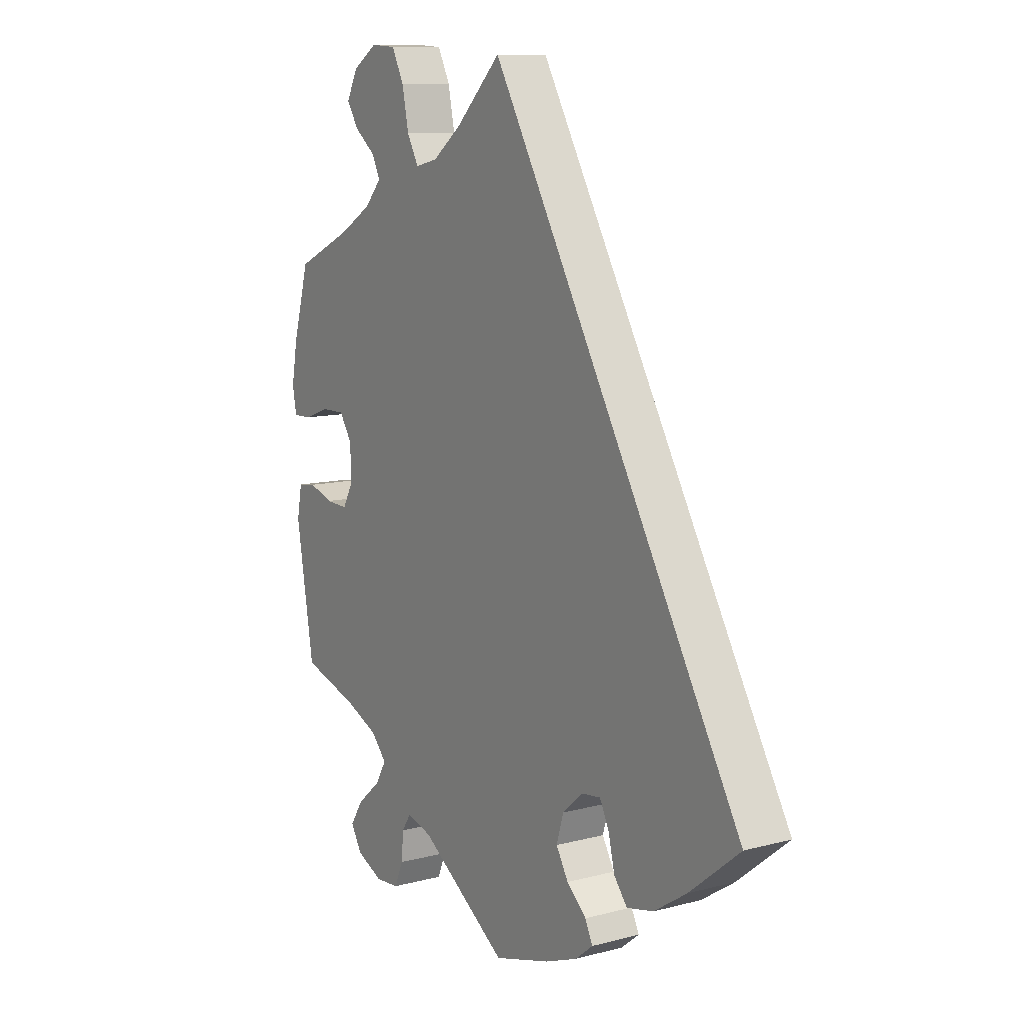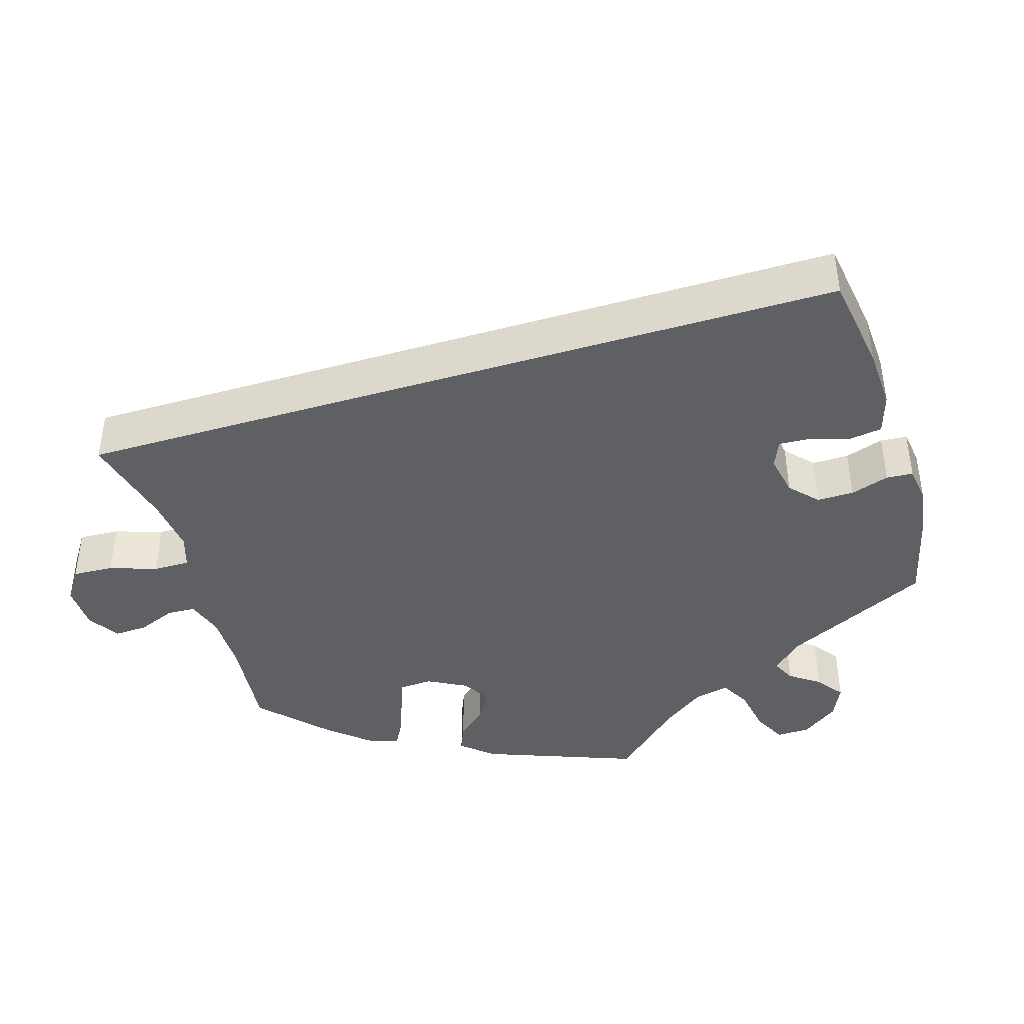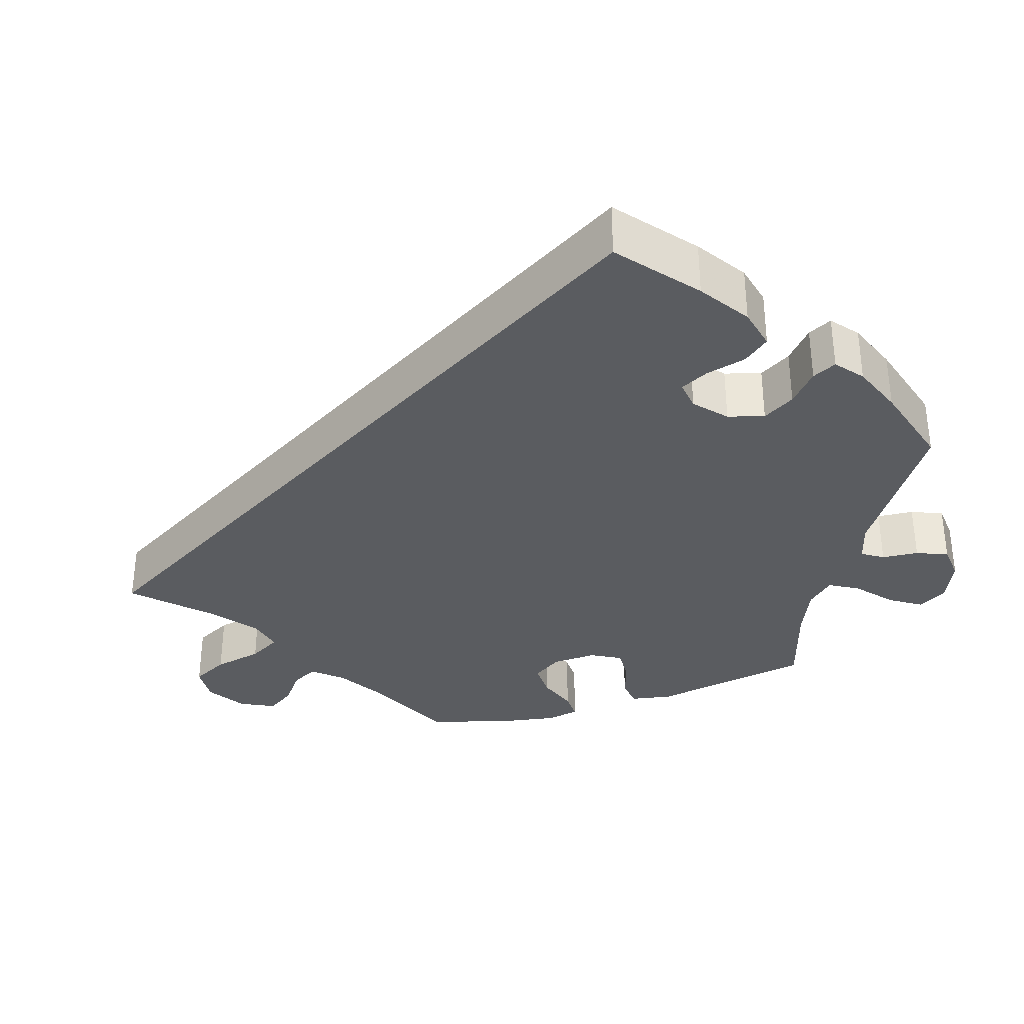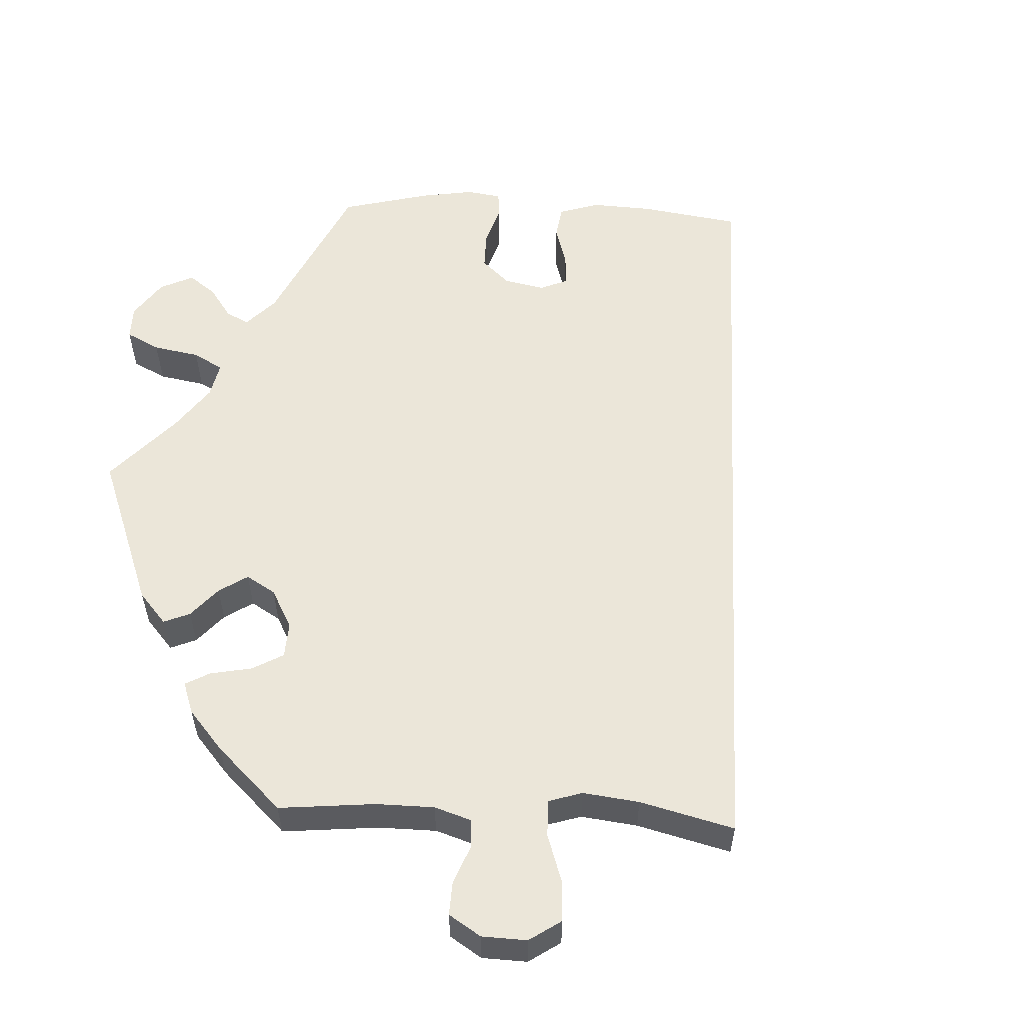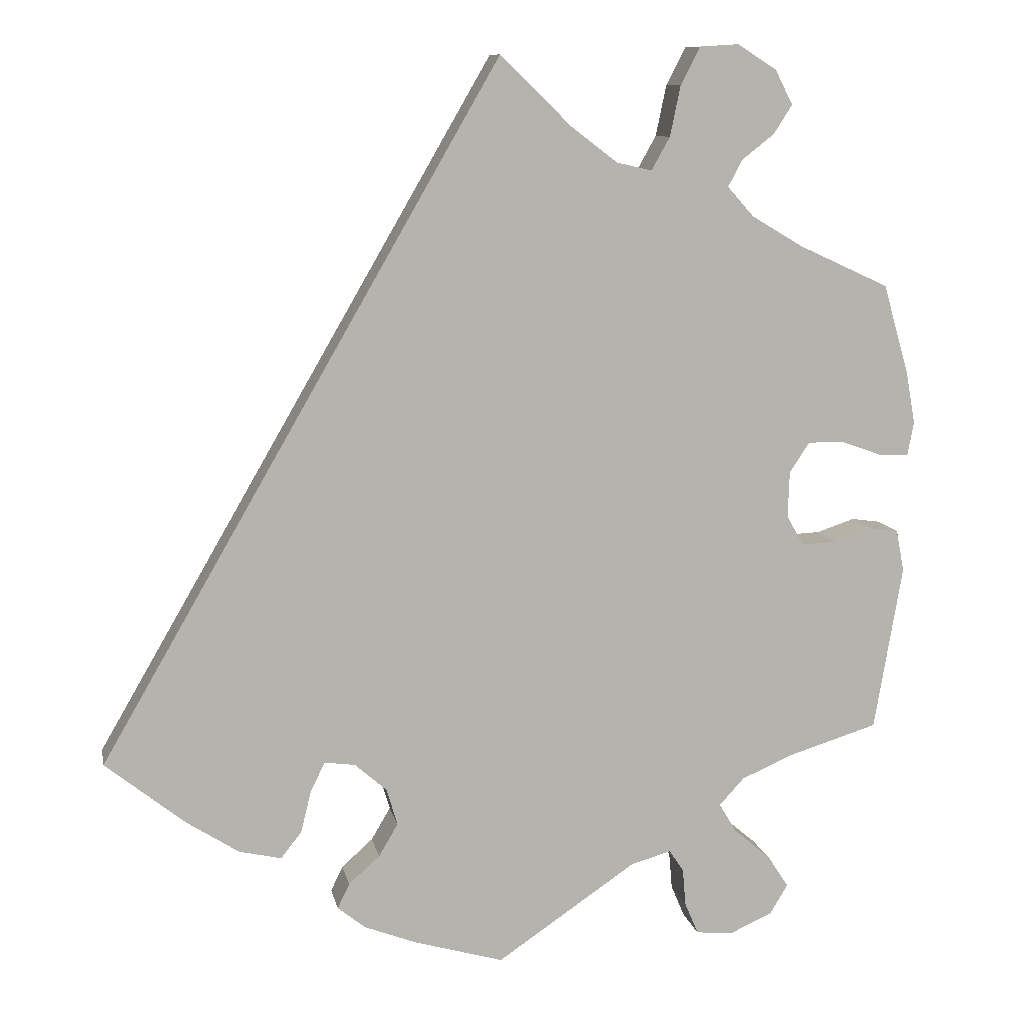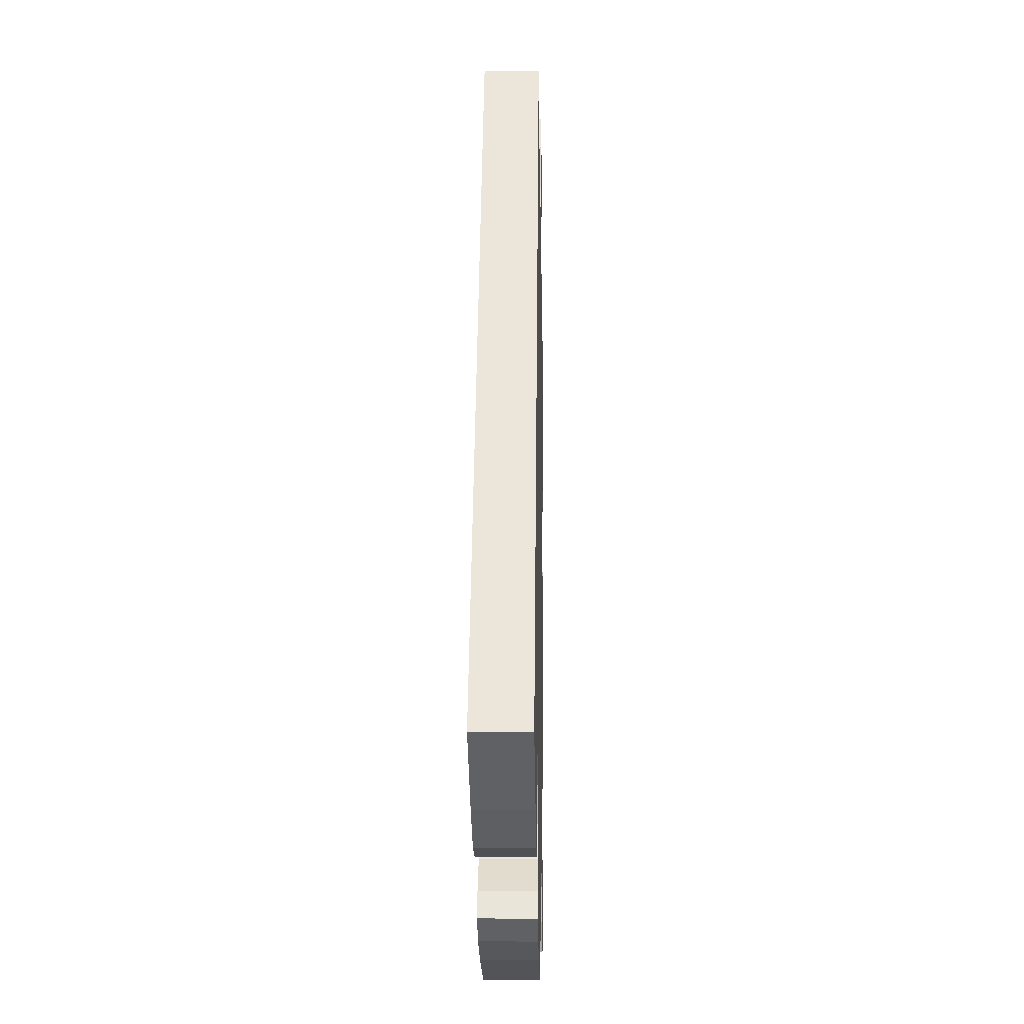
<metadata>
{"format":"obj","ext":"obj","renderer":"f3d","projection":"perspective","resolution":1024,"background":"white","views":[{"elev":10.8,"azim":56.9,"up":"+Z"},{"elev":-42.6,"azim":76.9,"up":"+Y"},{"elev":-34.3,"azim":108.1,"up":"+Y"},{"elev":56.8,"azim":-27.2,"up":"+Y"},{"elev":10.1,"azim":168.9,"up":"+Z"},{"elev":-7.0,"azim":91.3,"up":"+Z"}]}
</metadata>
<code>
v 0.501 0.07 -0.288
v 0.401 0.07 -0.368
v 0.336 0.07 -0.41
v 0.283 0.07 -0.422
v 0.257 0.07 -0.389
v 0.244 0.07 -0.336
v 0.226 0.07 -0.3
v 0.188 0.07 -0.305
v 0.148 0.07 -0.34
v 0.134 0.07 -0.386
v 0.158 0.07 -0.427
v 0.197 0.07 -0.462
v 0.212 0.07 -0.493
v 0.177 0.07 -0.521
v 0.112 0.07 -0.546
v 0 0.07 -0.578
v -0.175 0.07 -0.459
v -0.225 0.07 -0.445
v -0.243 0.07 -0.472
v -0.247 0.07 -0.519
v -0.264 0.07 -0.559
v -0.311 0.07 -0.563
v -0.364 0.07 -0.539
v -0.386 0.07 -0.502
v -0.36 0.07 -0.462
v -0.314 0.07 -0.423
v -0.292 0.07 -0.386
v -0.323 0.07 -0.352
v -0.387 0.07 -0.324
v -0.5 0.07 -0.289
v -0.535 0.07 -0.082
v -0.525 0.07 -0.03
v -0.489 0.07 -0.025
v -0.441 0.07 -0.041
v -0.397 0.07 -0.043
v -0.376 0.07 -0.005
v -0.378 0.07 0.052
v -0.403 0.07 0.09
v -0.449 0.07 0.089
v -0.5 0.07 0.071
v -0.536 0.07 0.07
v -0.544 0.07 0.112
v -0.532 0.07 0.178
v -0.5 0.07 0.289
v -0.387 0.07 0.341
v -0.323 0.07 0.379
v -0.29 0.07 0.416
v -0.307 0.07 0.449
v -0.348 0.07 0.481
v -0.371 0.07 0.517
v -0.349 0.07 0.56
v -0.3 0.07 0.591
v -0.251 0.07 0.588
v -0.227 0.07 0.541
v -0.214 0.07 0.478
v -0.191 0.07 0.437
v -0.147 0.07 0.447
v -0.089 0.07 0.491
v 0 0.07 0.578
v 0.501 0 -0.288
v 0.401 0 -0.368
v 0.336 0 -0.41
v 0.283 0 -0.422
v 0.257 0 -0.389
v 0.244 0 -0.336
v 0.226 0 -0.3
v 0.188 0 -0.305
v 0.148 0 -0.34
v 0.134 0 -0.386
v 0.158 0 -0.427
v 0.197 0 -0.462
v 0.212 0 -0.493
v 0.177 0 -0.521
v 0.112 0 -0.546
v 0 0 -0.578
v -0.175 0 -0.459
v -0.225 0 -0.445
v -0.243 0 -0.472
v -0.247 0 -0.519
v -0.264 0 -0.559
v -0.311 0 -0.563
v -0.364 0 -0.539
v -0.386 0 -0.502
v -0.36 0 -0.462
v -0.314 0 -0.423
v -0.292 0 -0.386
v -0.323 0 -0.352
v -0.387 0 -0.324
v -0.5 0 -0.289
v -0.535 0 -0.082
v -0.525 0 -0.03
v -0.489 0 -0.025
v -0.441 0 -0.041
v -0.397 0 -0.043
v -0.376 0 -0.005
v -0.378 0 0.052
v -0.403 0 0.09
v -0.449 0 0.089
v -0.5 0 0.071
v -0.536 0 0.07
v -0.544 0 0.112
v -0.532 0 0.178
v -0.5 0 0.289
v -0.387 0 0.341
v -0.323 0 0.379
v -0.29 0 0.416
v -0.307 0 0.449
v -0.348 0 0.481
v -0.371 0 0.517
v -0.349 0 0.56
v -0.3 0 0.591
v -0.251 0 0.588
v -0.227 0 0.541
v -0.214 0 0.478
v -0.191 0 0.437
v -0.147 0 0.447
v -0.089 0 0.491
v 0 0 0.578
f 58 59 1 2
f 57 58 2 3
f 56 57 3
f 52 53 54 55
f 52 55 56
f 48 49 50 51
f 47 48 51 52
f 42 43 44 45
f 42 45 46
f 39 40 41 42
f 38 39 42 46
f 37 38 46 47
f 31 32 33 34
f 29 30 31 34
f 28 29 34 35
f 27 28 35 36
f 23 24 25 26
f 23 26 27
f 22 23 27
f 19 20 21 22
f 18 19 22 27
f 17 18 27 36
f 11 12 13 14
f 10 11 14 15
f 3 4 5 6
f 3 6 7
f 47 52 56 3
f 10 15 16 17
f 9 10 17 36
f 8 9 36 37
f 47 3 7
f 7 8 37 47
f 61 60 118 117
f 62 61 117 116
f 62 116 115
f 114 113 112 111
f 115 114 111
f 110 109 108 107
f 111 110 107 106
f 104 103 102 101
f 105 104 101
f 101 100 99 98
f 105 101 98 97
f 106 105 97 96
f 93 92 91 90
f 93 90 89 88
f 94 93 88 87
f 95 94 87 86
f 85 84 83 82
f 86 85 82
f 86 82 81
f 81 80 79 78
f 86 81 78 77
f 95 86 77 76
f 73 72 71 70
f 74 73 70 69
f 65 64 63 62
f 66 65 62
f 62 115 111 106
f 76 75 74 69
f 95 76 69 68
f 96 95 68 67
f 66 62 106
f 106 96 67 66
f 1 60 61 2
f 2 61 62 3
f 3 62 63 4
f 4 63 64 5
f 5 64 65 6
f 6 65 66 7
f 7 66 67 8
f 8 67 68 9
f 9 68 69 10
f 10 69 70 11
f 11 70 71 12
f 12 71 72 13
f 13 72 73 14
f 14 73 74 15
f 15 74 75 16
f 16 75 76 17
f 17 76 77 18
f 18 77 78 19
f 19 78 79 20
f 20 79 80 21
f 21 80 81 22
f 22 81 82 23
f 23 82 83 24
f 24 83 84 25
f 25 84 85 26
f 26 85 86 27
f 27 86 87 28
f 28 87 88 29
f 29 88 89 30
f 30 89 90 31
f 31 90 91 32
f 32 91 92 33
f 33 92 93 34
f 34 93 94 35
f 35 94 95 36
f 36 95 96 37
f 37 96 97 38
f 38 97 98 39
f 39 98 99 40
f 40 99 100 41
f 41 100 101 42
f 42 101 102 43
f 43 102 103 44
f 44 103 104 45
f 45 104 105 46
f 46 105 106 47
f 47 106 107 48
f 48 107 108 49
f 49 108 109 50
f 50 109 110 51
f 51 110 111 52
f 52 111 112 53
f 53 112 113 54
f 54 113 114 55
f 55 114 115 56
f 56 115 116 57
f 57 116 117 58
f 58 117 118 59
f 59 118 60 1

</code>
